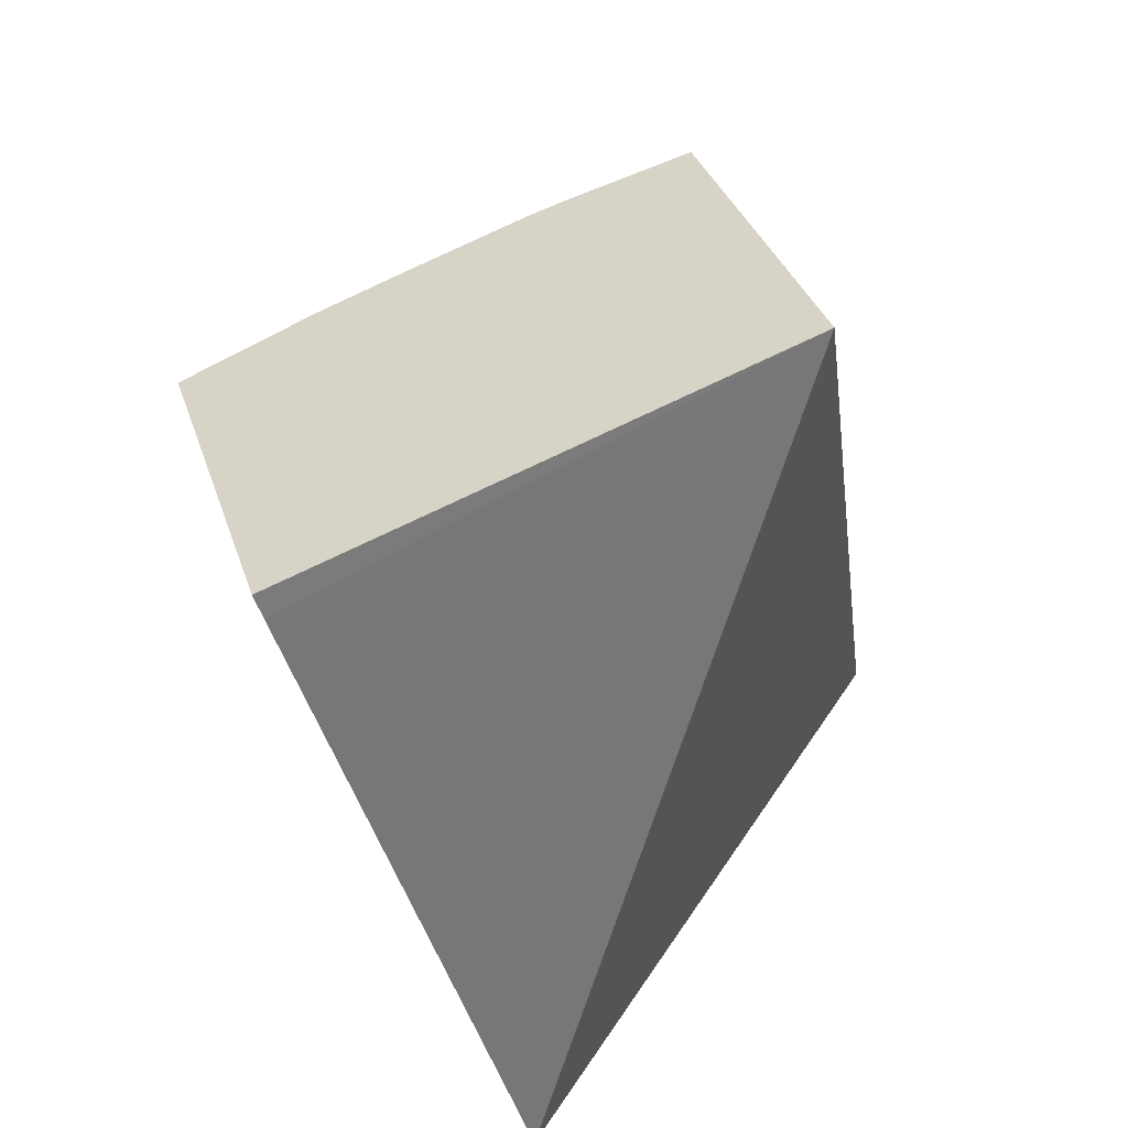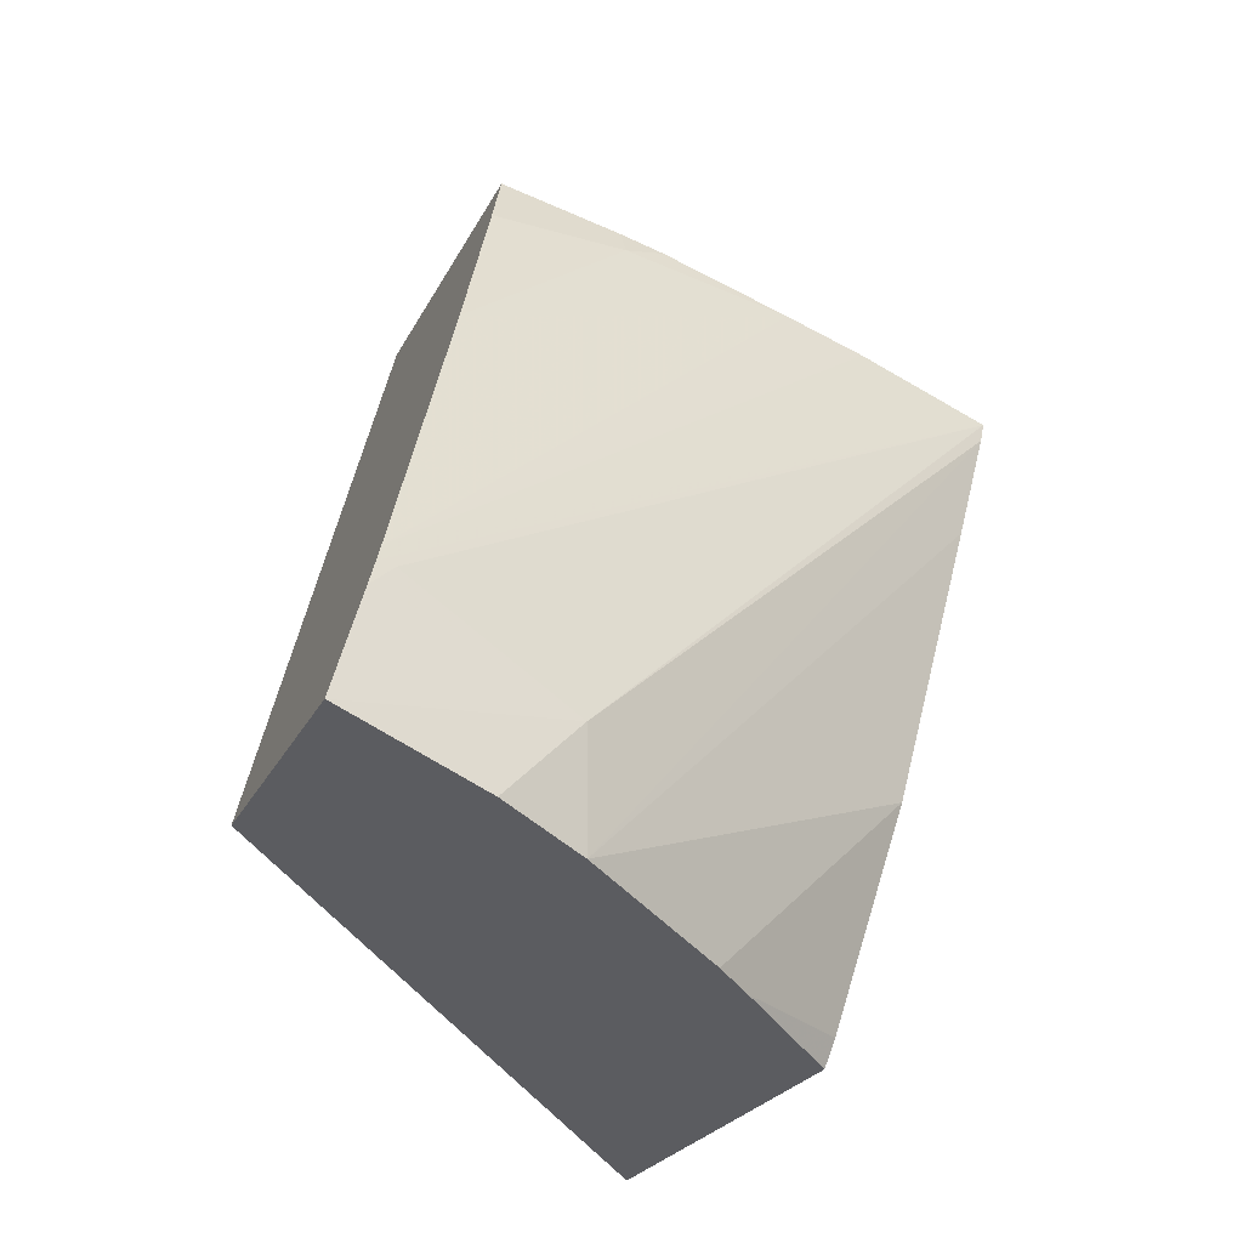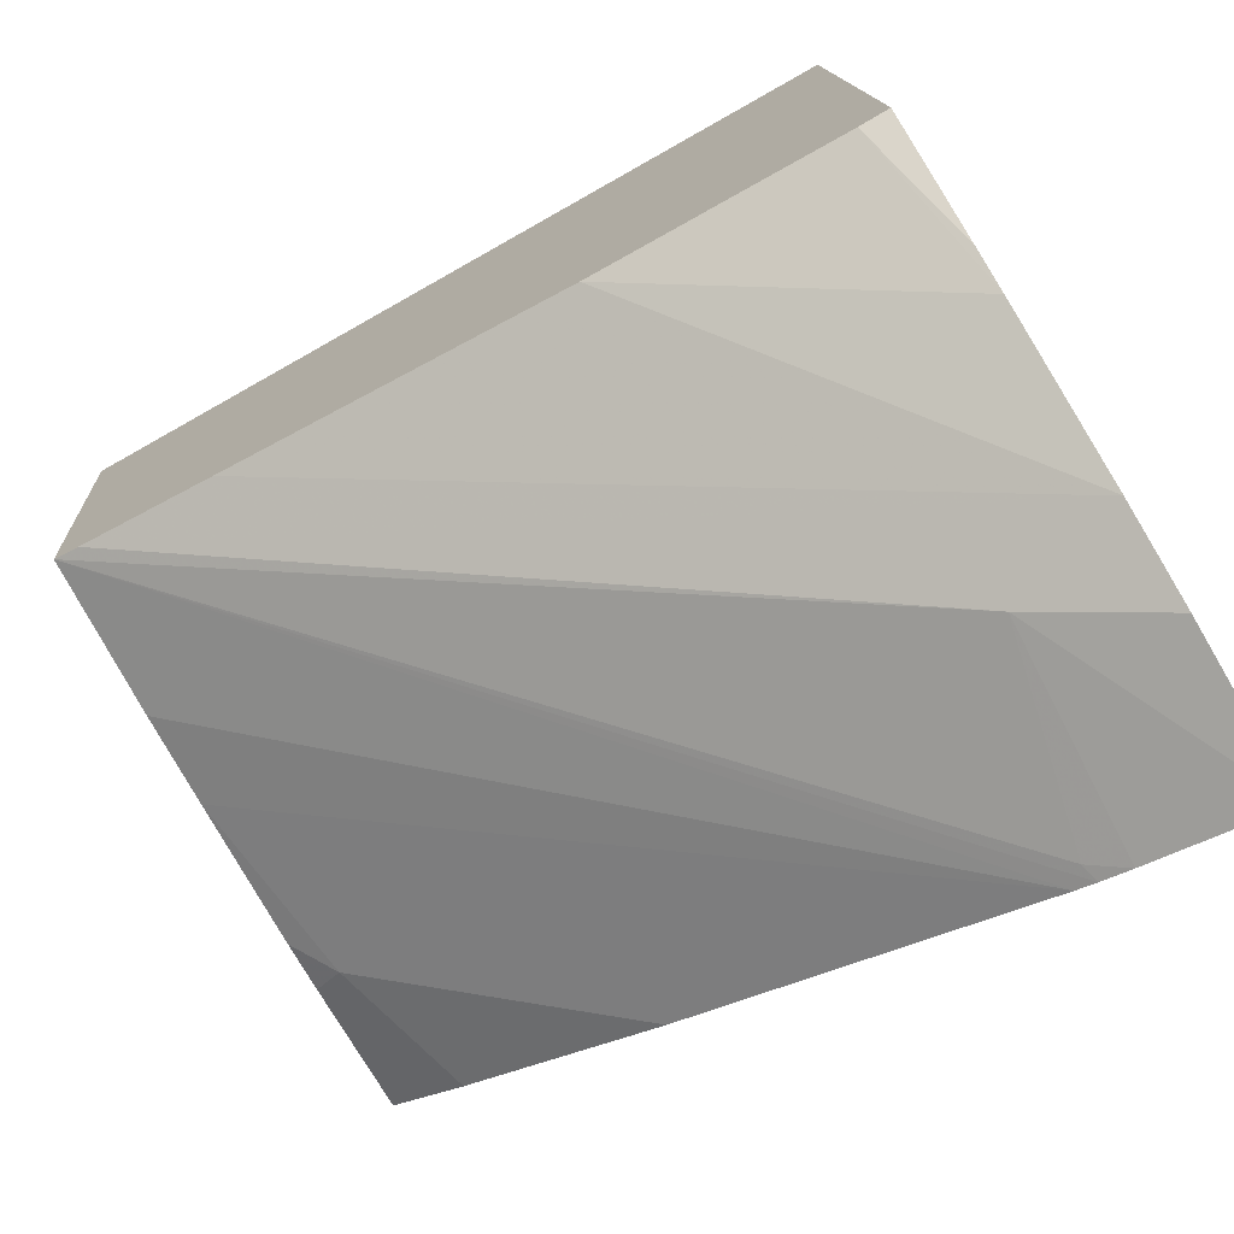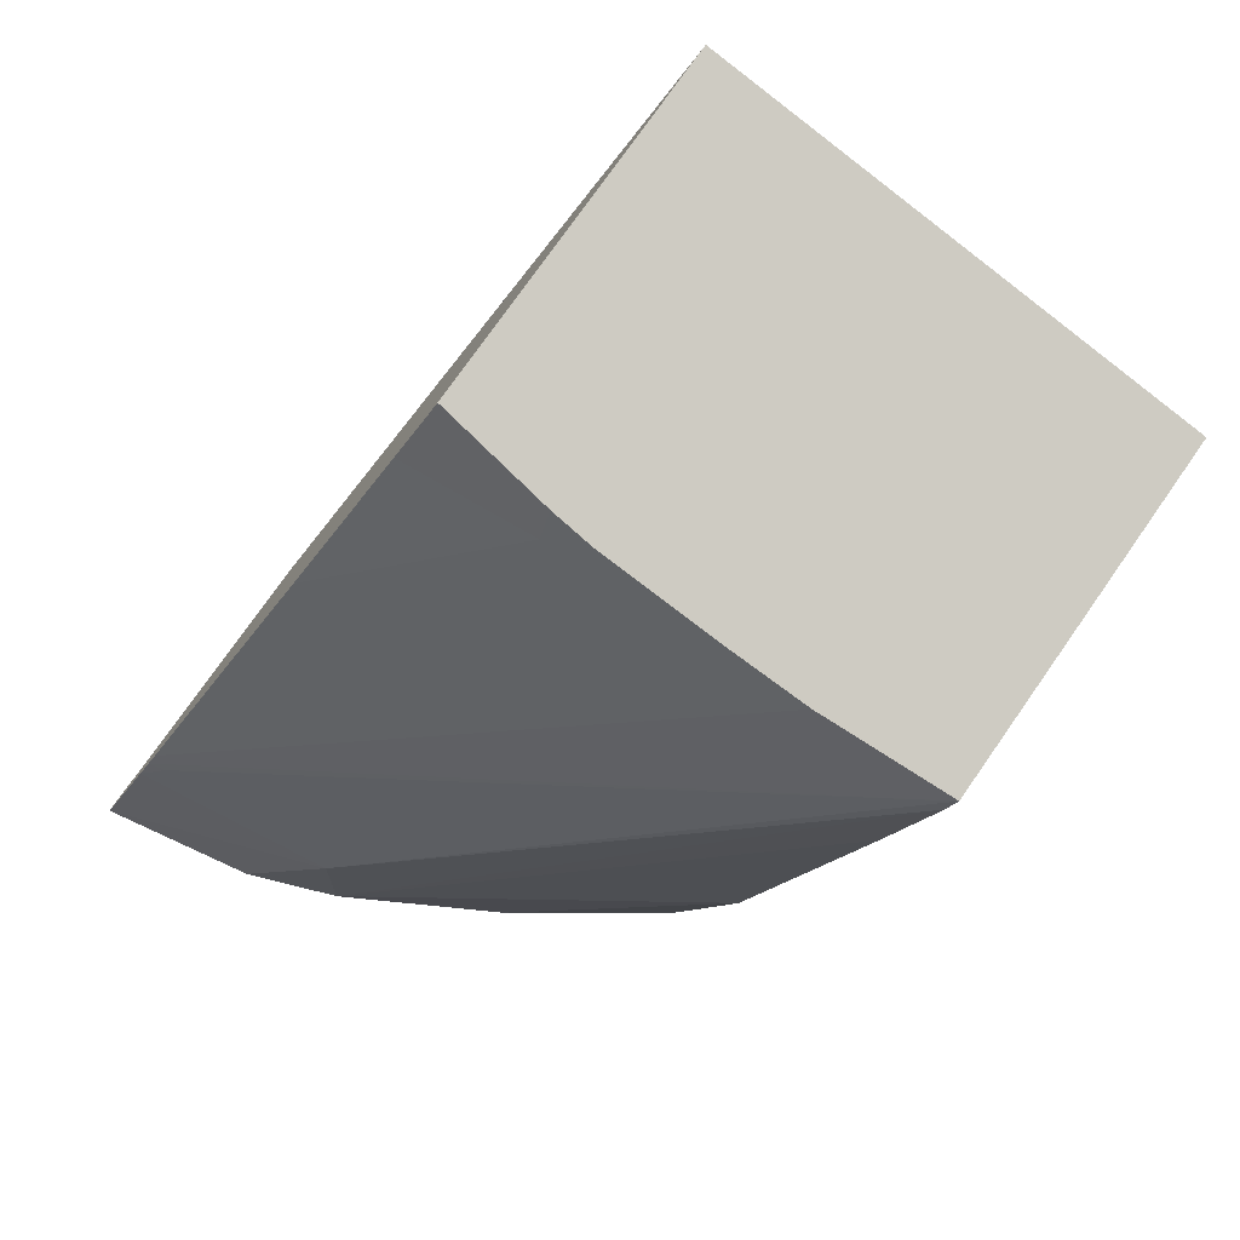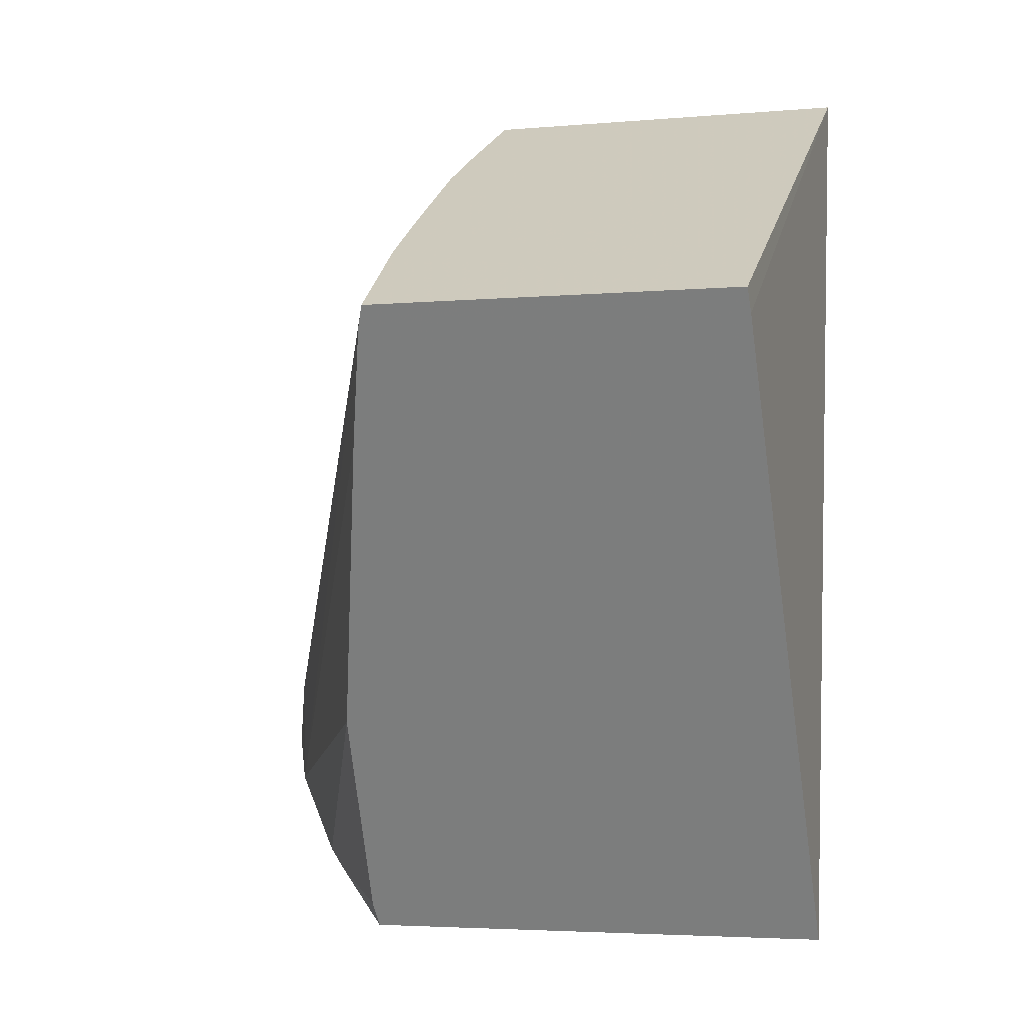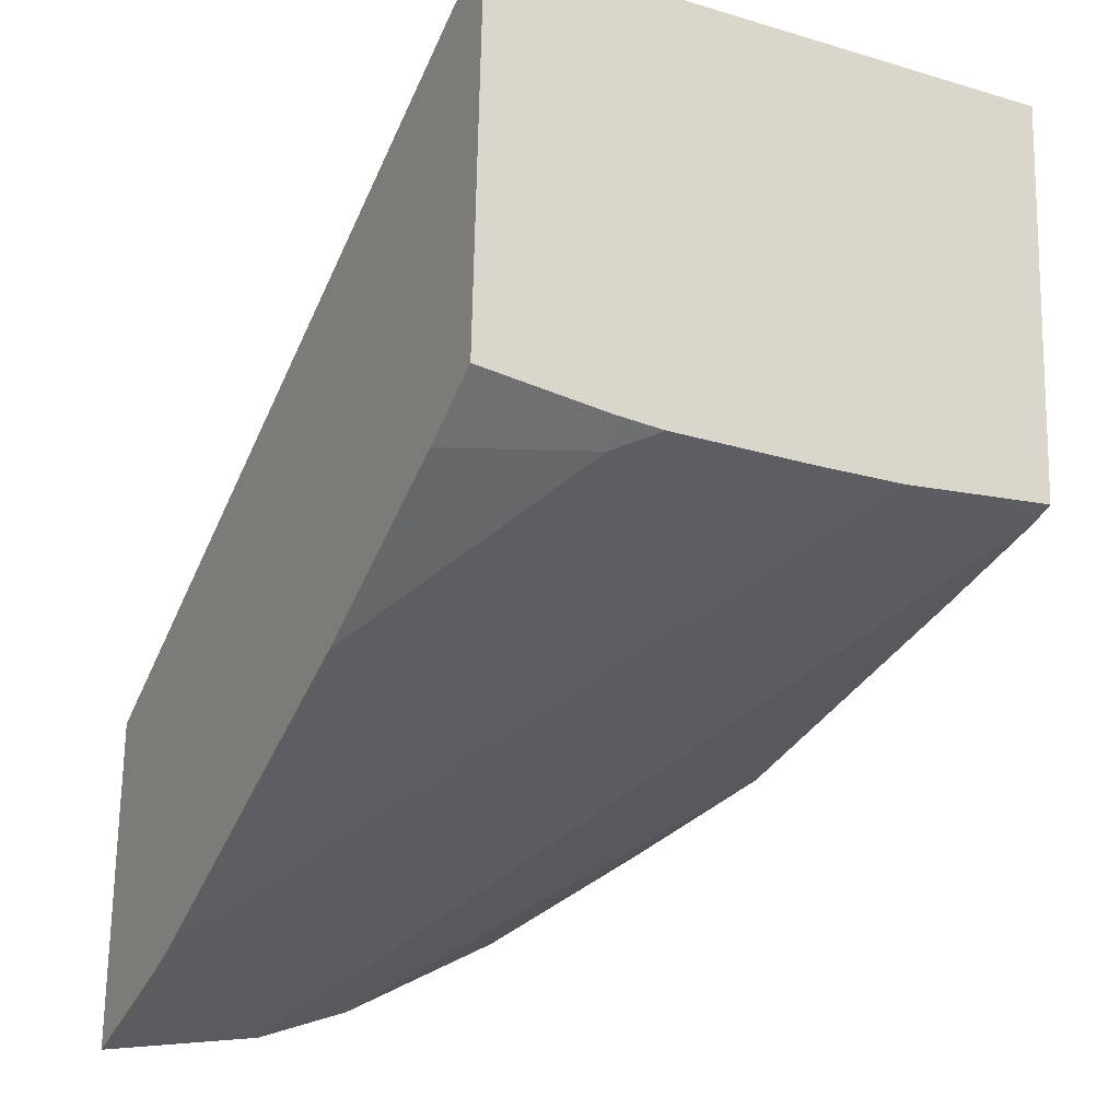
<metadata>
{"format":"obj","ext":"obj","renderer":"f3d","projection":"perspective","resolution":1024,"background":"white","views":[{"elev":36.7,"azim":163.3,"up":"+Z"},{"elev":-26.5,"azim":-20.1,"up":"+Z"},{"elev":-74.3,"azim":137.0,"up":"+Y"},{"elev":71.3,"azim":34.6,"up":"+Z"},{"elev":9.6,"azim":106.4,"up":"+Z"},{"elev":-26.0,"azim":-9.8,"up":"+Y"}]}
</metadata>
<code>
v 0.03066 0.1553 0.05543
v 0.03063 0.1553 0.05534
v 0.02884 0.1553 0.05601
v 0.03065 0.154 0.05534
v 0.02985 0.1555 0.05292
v 0.02803 0.1539 0.0534
v 0.02883 0.1539 0.05592
v 0.03016 0.1539 0.05549
v 0.0282 0.1529 0.0539
v 0.02818 0.1529 0.05383
v 0.02824 0.1529 0.05383
v 0.02883 0.153 0.05349
v 0.03062 0.1539 0.05526
v 0.02984 0.1537 0.0528
v 0.02802 0.1528 0.05332
v 0.02876 0.1538 0.05568
v 0.02925 0.1538 0.05568
v 0.02925 0.1539 0.05578
v 0.02987 0.1539 0.05558
v 0.02856 0.1535 0.05504
v 0.02817 0.1529 0.05381
v 0.02815 0.1529 0.05374
v 0.02853 0.1529 0.05316
v 0.02883 0.153 0.05308
v 0.03048 0.1539 0.05482
v 0.02987 0.1537 0.0529
v 0.02947 0.1534 0.0529
v 0.02941 0.1539 0.05573
v 0.02935 0.1533 0.05293
v 0.03013 0.1537 0.0537
f 1 2 3
f 1 3 7
f 1 7 18
f 1 18 28
f 1 28 19
f 1 19 8
f 1 8 4
f 1 4 13
f 1 13 25
f 1 25 30
f 1 30 26
f 1 26 14
f 1 14 5
f 1 5 2
f 2 5 3
f 3 5 6
f 3 6 15
f 3 15 22
f 3 22 21
f 3 21 10
f 3 10 9
f 3 9 20
f 3 20 16
f 3 16 7
f 4 8 9
f 4 9 10
f 4 10 11
f 4 11 12
f 4 12 13
f 5 14 27
f 5 27 29
f 5 29 24
f 5 24 23
f 5 23 15
f 5 15 6
f 7 16 17
f 7 17 18
f 8 19 9
f 9 19 20
f 10 21 11
f 11 21 22
f 11 22 12
f 12 22 15
f 12 15 23
f 12 23 24
f 12 24 13
f 13 24 25
f 14 26 27
f 16 20 17
f 17 19 28
f 17 28 18
f 17 20 19
f 24 29 30
f 24 30 25
f 26 30 29
f 26 29 27

</code>
